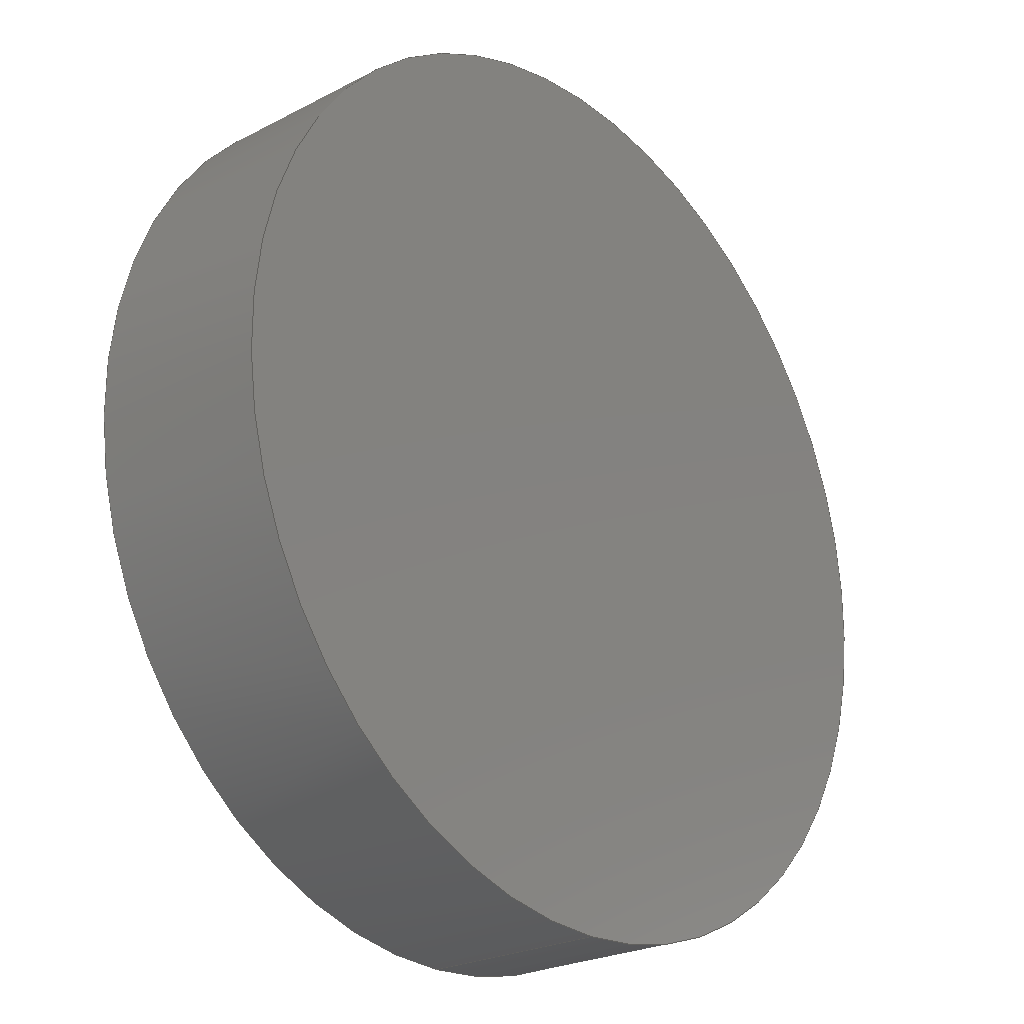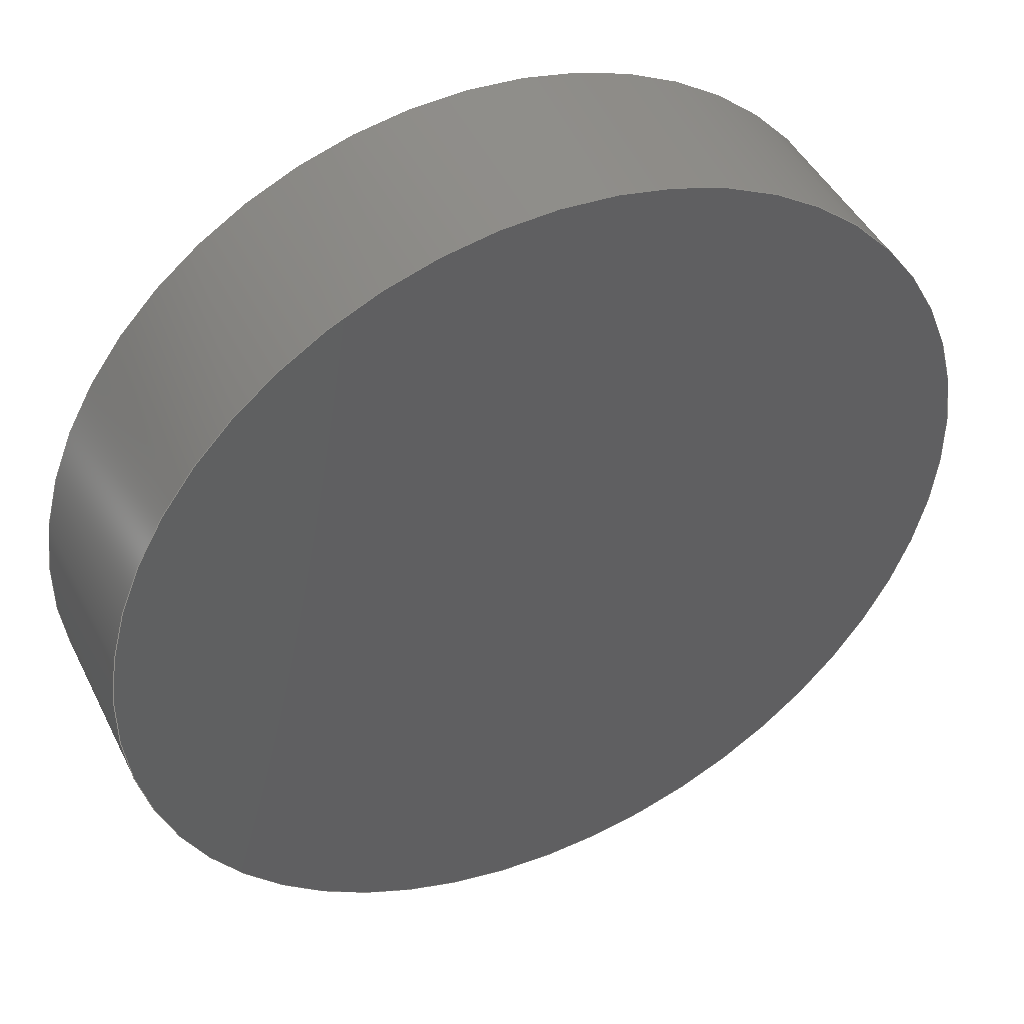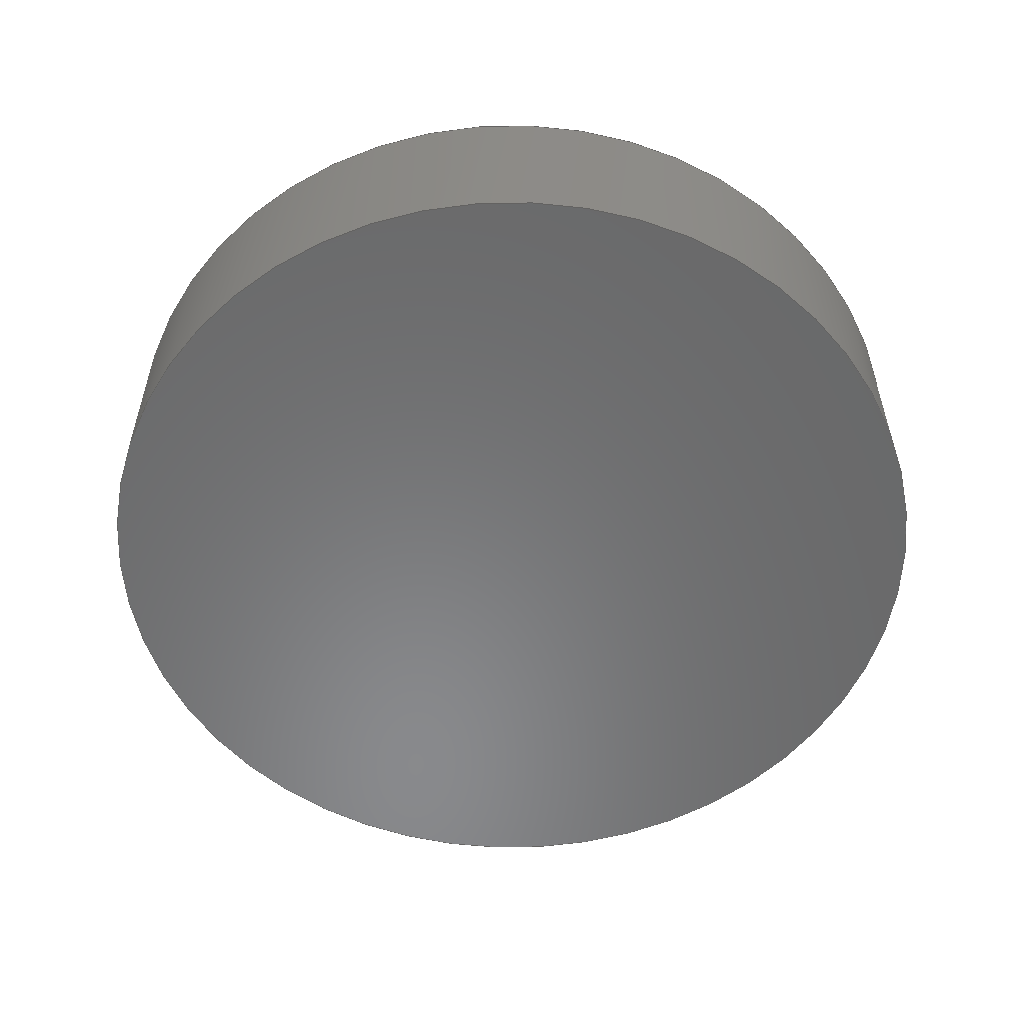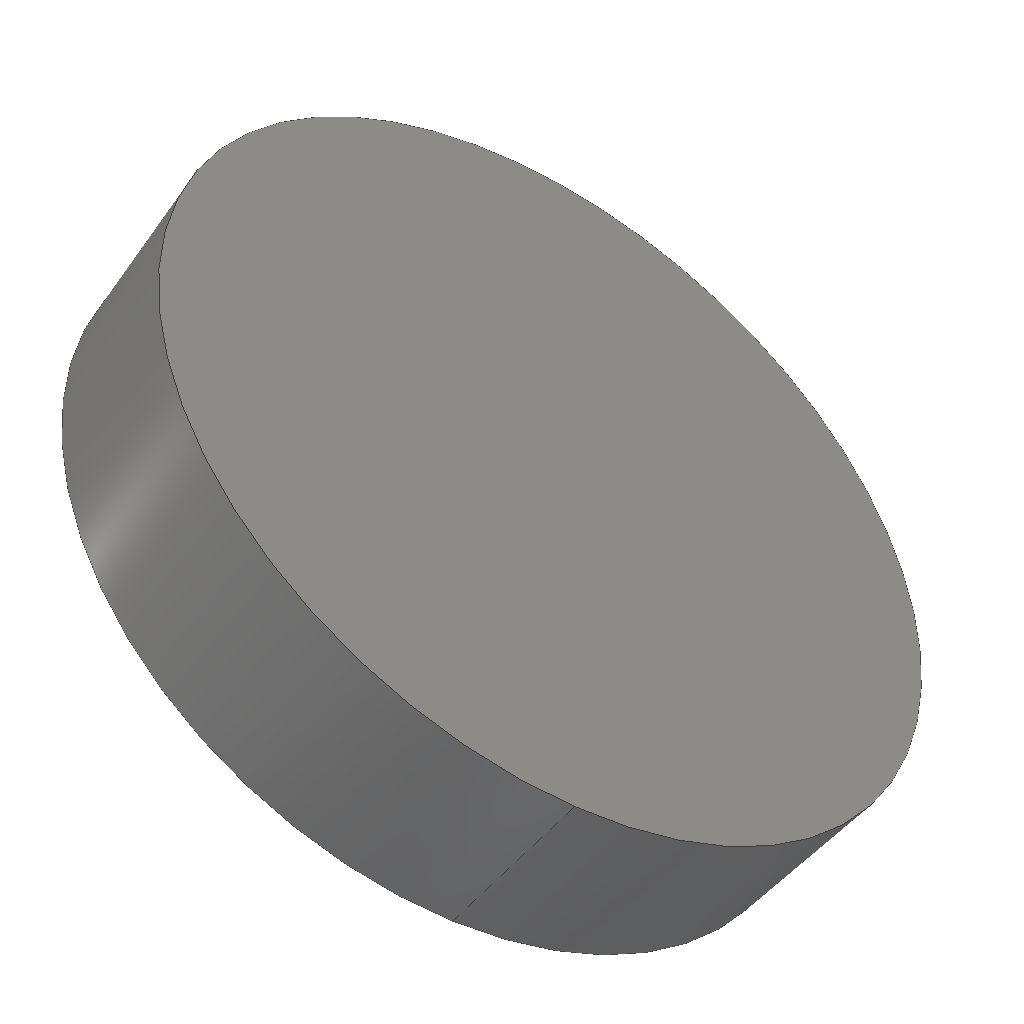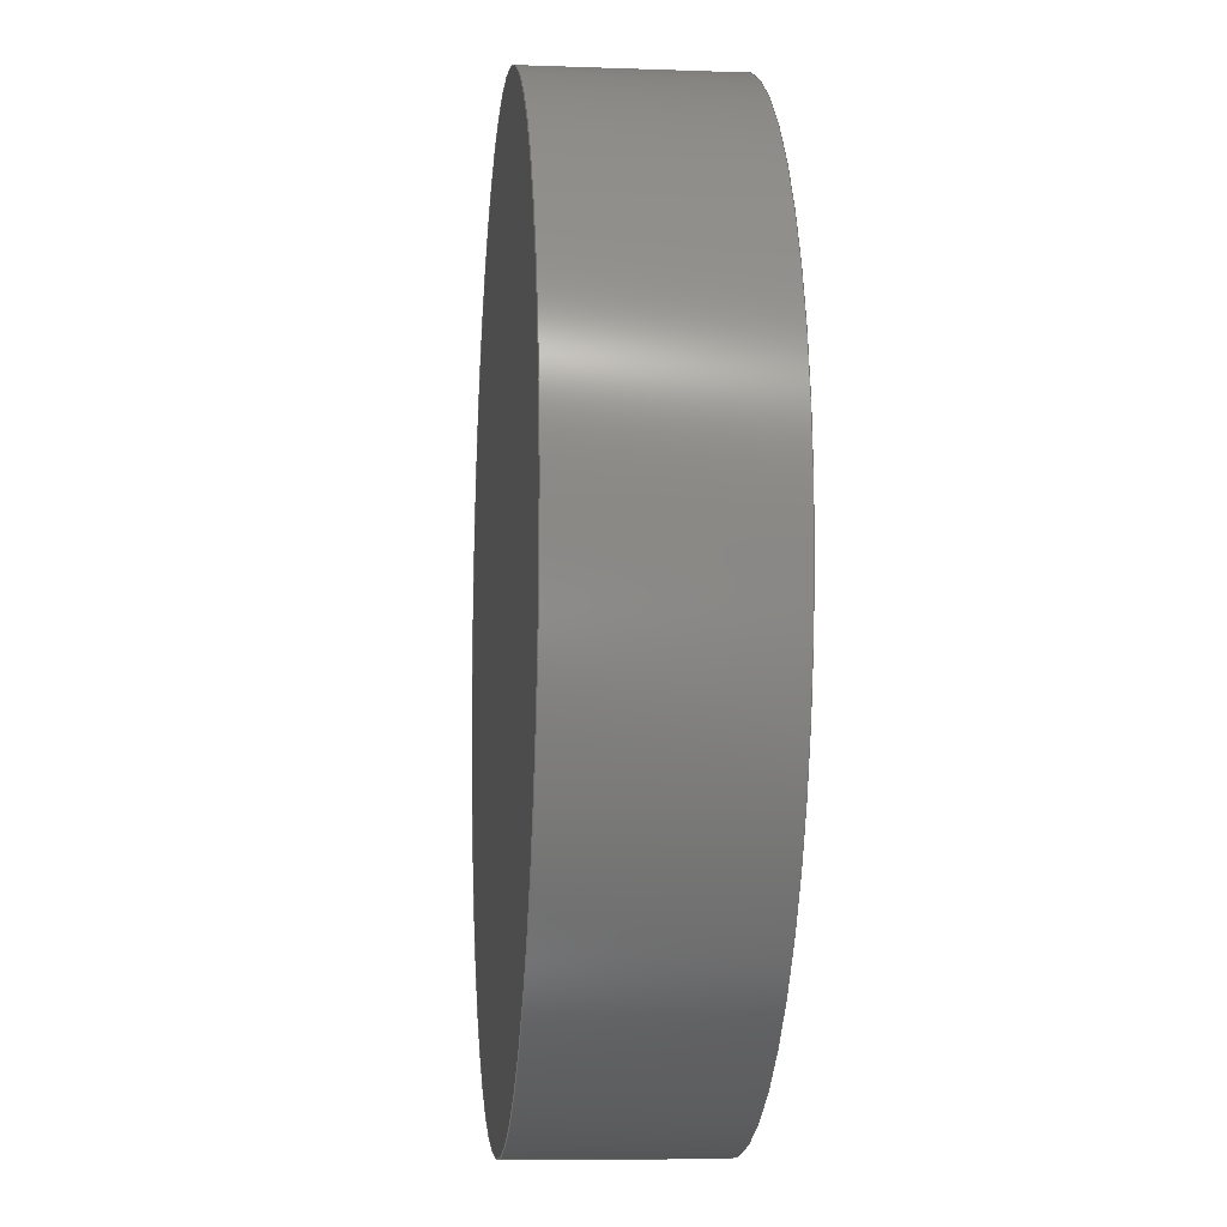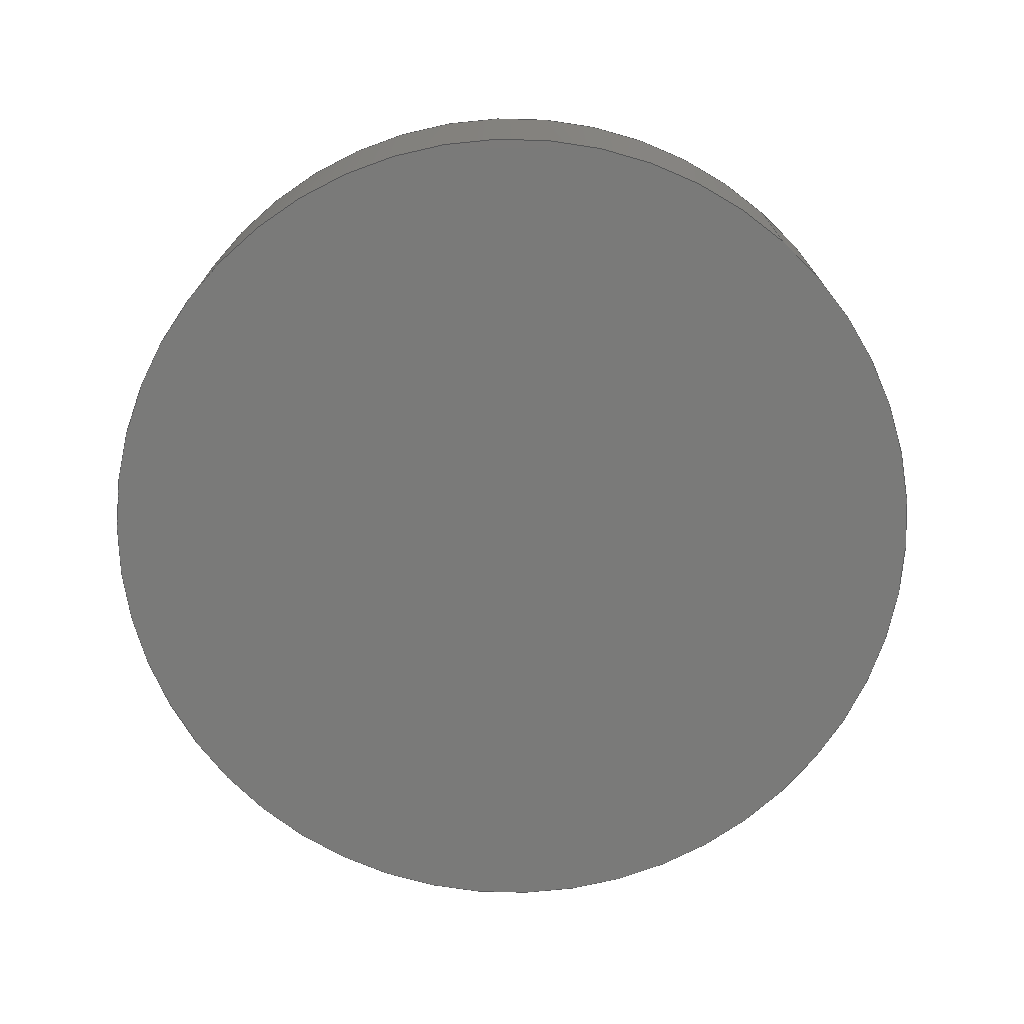
<metadata>
{"format":"step","ext":"step","renderer":"f3d","projection":"perspective","resolution":1024,"background":"white","views":[{"elev":-24.1,"azim":130.9,"up":"+Z"},{"elev":44.9,"azim":-25.3,"up":"+Z"},{"elev":-55.6,"azim":69.4,"up":"+Y"},{"elev":-46.8,"azim":-33.9,"up":"+Z"},{"elev":-8.7,"azim":84.4,"up":"+Z"},{"elev":-72.9,"azim":138.9,"up":"+Y"}]}
</metadata>
<code>
ISO-10303-21;
DATA;
#1 = STYLED_ITEM ( 'NONE', ( #83 ), #2 ) ;
#2 = MANIFOLD_SOLID_BREP ( 'Boss-Extrude1', #53 ) ;
#3 = SURFACE_STYLE_USAGE ( .BOTH. , #130 ) ;
#4 = CIRCLE ( 'NONE', #20, 23.61 ) ;
#5 = DIRECTION ( 'NONE',  ( 0, 1, 0 ) ) ;
#6 = PRESENTATION_STYLE_ASSIGNMENT (( #103 ) ) ;
#7 =( NAMED_UNIT ( * ) SI_UNIT ( $, .STERADIAN. ) SOLID_ANGLE_UNIT ( ) );
#8 = UNCERTAINTY_MEASURE_WITH_UNIT (LENGTH_MEASURE( 1e-05 ), #134, 'distance_accuracy_value', 'NONE');
#9 = MECHANICAL_DESIGN_GEOMETRIC_PRESENTATION_REPRESENTATION (  '', ( #1 ), #133 ) ;
#10 = DIRECTION ( 'NONE',  ( 0, -0, 1 ) ) ;
#11 = PRESENTATION_LAYER_ASSIGNMENT (  '', '', ( #1 ) ) ;
#12 = FACE_OUTER_BOUND ( 'NONE', #31, .T. ) ;
#13 = SURFACE_STYLE_FILL_AREA ( #26 ) ;
#14 = DIRECTION ( 'NONE',  ( 0, 0, 1 ) ) ;
#15 = PRODUCT_RELATED_PRODUCT_CATEGORY ( 'part', '', ( #131 ) ) ;
#16 = DIRECTION ( 'NONE',  ( 0, 1, 0 ) ) ;
#17 = ORIENTED_EDGE ( 'NONE', *, *, #71, .F. ) ;
#18 = AXIS2_PLACEMENT_3D ( 'NONE', #109, #47, #36 ) ;
#19 = VERTEX_POINT ( 'NONE', #48 ) ;
#20 = AXIS2_PLACEMENT_3D ( 'NONE', #108, #129, #35 ) ;
#21 = COLOUR_RGB ( '',0.7529, 0.7529, 0.7529 ) ;
#22 = DIRECTION ( 'NONE',  ( 0, -0, 1 ) ) ;
#23 = AXIS2_PLACEMENT_3D ( 'NONE', #52, #59, #10 ) ;
#24 = LINE ( 'NONE', #86, #58 ) ;
#25 = CARTESIAN_POINT ( 'NONE',  ( 2.891e-15, 10, 23.61 ) ) ;
#26 = FILL_AREA_STYLE ('',( #112 ) ) ;
#27 = ADVANCED_FACE ( 'NONE', ( #85 ), #117, .T. ) ;
#28 =( NAMED_UNIT ( * ) SI_UNIT ( $, .STERADIAN. ) SOLID_ANGLE_UNIT ( ) );
#29 = PRODUCT_CONTEXT ( 'NONE', #125, 'mechanical' ) ;
#30 = VERTEX_POINT ( 'NONE', #63 ) ;
#31 = EDGE_LOOP ( 'NONE', ( #82, #90 ) ) ;
#32 = ORIENTED_EDGE ( 'NONE', *, *, #135, .T. ) ;
#33 = ORIENTED_EDGE ( 'NONE', *, *, #38, .T. ) ;
#34 = MECHANICAL_DESIGN_GEOMETRIC_PRESENTATION_REPRESENTATION (  '', ( #66 ), #105 ) ;
#35 = DIRECTION ( 'NONE',  ( 0, 0, 1 ) ) ;
#36 = DIRECTION ( 'NONE',  ( 0, 0, 1 ) ) ;
#37 = CIRCLE ( 'NONE', #100, 23.61 ) ;
#38 = EDGE_CURVE ( 'NONE', #30, #19, #4, .T. ) ;
#39 = CARTESIAN_POINT ( 'NONE',  ( 0, 10, 0 ) ) ;
#40 = DIRECTION ( 'NONE',  ( 0, 0, -1 ) ) ;
#41 = AXIS2_PLACEMENT_3D ( 'NONE', #122, #88, #22 ) ;
#42 = EDGE_CURVE ( 'NONE', #61, #138, #80, .T. ) ;
#43 =( NAMED_UNIT ( * ) PLANE_ANGLE_UNIT ( ) SI_UNIT ( $, .RADIAN. ) );
#44 = PLANE ( 'NONE',  #41 ) ;
#45 = PRESENTATION_LAYER_ASSIGNMENT (  '', '', ( #66 ) ) ;
#46 = AXIS2_PLACEMENT_3D ( 'NONE', #114, #70, #126 ) ;
#47 = DIRECTION ( 'NONE',  ( 0, 1, 0 ) ) ;
#48 = CARTESIAN_POINT ( 'NONE',  ( 0, 0, -23.61 ) ) ;
#49 = FACE_OUTER_BOUND ( 'NONE', #137, .T. ) ;
#50 = CARTESIAN_POINT ( 'NONE',  ( 0, 10, 0 ) ) ;
#51 = AXIS2_PLACEMENT_3D ( 'NONE', #39, #75, #118 ) ;
#52 = CARTESIAN_POINT ( 'NONE',  ( 0, 10, 0 ) ) ;
#53 = CLOSED_SHELL ( 'NONE', ( #27, #120, #99, #127 ) ) ;
#54 = PRODUCT_DEFINITION_CONTEXT ( 'detailed design', #140, 'design' ) ;
#55 = ORIENTED_EDGE ( 'NONE', *, *, #71, .T. ) ;
#56 = VECTOR ( 'NONE', #67, 1000 ) ;
#57 = SURFACE_STYLE_FILL_AREA ( #97 ) ;
#58 = VECTOR ( 'NONE', #102, 1000 ) ;
#59 = DIRECTION ( 'NONE',  ( 0, 1, 0 ) ) ;
#60 = SURFACE_SIDE_STYLE ('',( #13 ) ) ;
#61 = VERTEX_POINT ( 'NONE', #73 ) ;
#62 = ORIENTED_EDGE ( 'NONE', *, *, #42, .F. ) ;
#63 = CARTESIAN_POINT ( 'NONE',  ( 2.891e-15, 0, 23.61 ) ) ;
#64 = FILL_AREA_STYLE_COLOUR ( '', #110 ) ;
#65 = EDGE_CURVE ( 'NONE', #61, #19, #24, .T. ) ;
#66 = STYLED_ITEM ( 'NONE', ( #6 ), #79 ) ;
#67 = DIRECTION ( 'NONE',  ( -0, -1, -0 ) ) ;
#68 =( LENGTH_UNIT ( ) NAMED_UNIT ( * ) SI_UNIT ( .MILLI., .METRE. ) );
#69 = ORIENTED_EDGE ( 'NONE', *, *, #65, .F. ) ;
#70 = DIRECTION ( 'NONE',  ( 0, 0, 1 ) ) ;
#71 = EDGE_CURVE ( 'NONE', #138, #61, #72, .T. ) ;
#72 = CIRCLE ( 'NONE', #92, 23.61 ) ;
#73 = CARTESIAN_POINT ( 'NONE',  ( 0, 10, -23.61 ) ) ;
#74 = AXIS2_PLACEMENT_3D ( 'NONE', #87, #136, #40 ) ;
#75 = DIRECTION ( 'NONE',  ( -0, -1, -0 ) ) ;
#76 = FACE_OUTER_BOUND ( 'NONE', #81, .T. ) ;
#77 = APPLICATION_PROTOCOL_DEFINITION ( 'draft international standard', 'automotive_design', 1998, #125 ) ;
#78 = LINE ( 'NONE', #124, #56 ) ;
#79 = ADVANCED_BREP_SHAPE_REPRESENTATION ( 'Part74', ( #2, #46 ), #84 ) ;
#80 = CIRCLE ( 'NONE', #18, 23.61 ) ;
#81 = EDGE_LOOP ( 'NONE', ( #115, #55 ) ) ;
#82 = ORIENTED_EDGE ( 'NONE', *, *, #107, .F. ) ;
#83 = PRESENTATION_STYLE_ASSIGNMENT (( #3 ) ) ;
#84 =( GEOMETRIC_REPRESENTATION_CONTEXT ( 3 ) GLOBAL_UNCERTAINTY_ASSIGNED_CONTEXT ( ( #8 ) ) GLOBAL_UNIT_ASSIGNED_CONTEXT ( ( #134, #104, #7 ) ) REPRESENTATION_CONTEXT ( 'NONE', 'WORKASPACE' ) );
#85 = FACE_OUTER_BOUND ( 'NONE', #128, .T. ) ;
#86 = CARTESIAN_POINT ( 'NONE',  ( 0, 10, -23.61 ) ) ;
#87 = CARTESIAN_POINT ( 'NONE',  ( 0, 10, 0 ) ) ;
#88 = DIRECTION ( 'NONE',  ( 0, 1, 0 ) ) ;
#89 = ORIENTED_EDGE ( 'NONE', *, *, #65, .T. ) ;
#90 = ORIENTED_EDGE ( 'NONE', *, *, #38, .F. ) ;
#91 = UNCERTAINTY_MEASURE_WITH_UNIT (LENGTH_MEASURE( 1e-05 ), #68, 'distance_accuracy_value', 'NONE');
#92 = AXIS2_PLACEMENT_3D ( 'NONE', #50, #16, #111 ) ;
#93 = ORIENTED_EDGE ( 'NONE', *, *, #135, .F. ) ;
#94 = APPLICATION_PROTOCOL_DEFINITION ( 'draft international standard', 'automotive_design', 1998, #140 ) ;
#95 = PRODUCT_DEFINITION ( 'UNKNOWN', '', #123, #54 ) ;
#96 =( NAMED_UNIT ( * ) SI_UNIT ( $, .STERADIAN. ) SOLID_ANGLE_UNIT ( ) );
#97 = FILL_AREA_STYLE ('',( #64 ) ) ;
#98 =( LENGTH_UNIT ( ) NAMED_UNIT ( * ) SI_UNIT ( .MILLI., .METRE. ) );
#99 = ADVANCED_FACE ( 'NONE', ( #76 ), #113, .T. ) ;
#100 = AXIS2_PLACEMENT_3D ( 'NONE', #101, #5, #14 ) ;
#101 = CARTESIAN_POINT ( 'NONE',  ( 0, 0, 0 ) ) ;
#102 = DIRECTION ( 'NONE',  ( -0, -1, -0 ) ) ;
#103 = SURFACE_STYLE_USAGE ( .BOTH. , #60 ) ;
#104 =( NAMED_UNIT ( * ) PLANE_ANGLE_UNIT ( ) SI_UNIT ( $, .RADIAN. ) );
#105 =( GEOMETRIC_REPRESENTATION_CONTEXT ( 3 ) GLOBAL_UNCERTAINTY_ASSIGNED_CONTEXT ( ( #91 ) ) GLOBAL_UNIT_ASSIGNED_CONTEXT ( ( #68, #43, #28 ) ) REPRESENTATION_CONTEXT ( 'NONE', 'WORKASPACE' ) );
#106 = ORIENTED_EDGE ( 'NONE', *, *, #107, .T. ) ;
#107 = EDGE_CURVE ( 'NONE', #19, #30, #37, .T. ) ;
#108 = CARTESIAN_POINT ( 'NONE',  ( 0, 0, 0 ) ) ;
#109 = CARTESIAN_POINT ( 'NONE',  ( 0, 10, 0 ) ) ;
#110 = COLOUR_RGB ( '',0.7529, 0.7529, 0.7529 ) ;
#111 = DIRECTION ( 'NONE',  ( 0, 0, 1 ) ) ;
#112 = FILL_AREA_STYLE_COLOUR ( '', #21 ) ;
#113 = PLANE ( 'NONE',  #23 ) ;
#114 = CARTESIAN_POINT ( 'NONE',  ( 0, 0, 0 ) ) ;
#115 = ORIENTED_EDGE ( 'NONE', *, *, #42, .T. ) ;
#116 = UNCERTAINTY_MEASURE_WITH_UNIT (LENGTH_MEASURE( 1e-05 ), #98, 'distance_accuracy_value', 'NONE');
#117 = CYLINDRICAL_SURFACE ( 'NONE', #51, 23.61 ) ;
#118 = DIRECTION ( 'NONE',  ( 0, 0, -1 ) ) ;
#119 = PRODUCT_DEFINITION_SHAPE ( 'NONE', 'NONE',  #95 ) ;
#120 = ADVANCED_FACE ( 'NONE', ( #49 ), #132, .T. ) ;
#121 =( NAMED_UNIT ( * ) PLANE_ANGLE_UNIT ( ) SI_UNIT ( $, .RADIAN. ) );
#122 = CARTESIAN_POINT ( 'NONE',  ( 0, 0, 0 ) ) ;
#123 = PRODUCT_DEFINITION_FORMATION_WITH_SPECIFIED_SOURCE ( 'ANY', '', #131, .NOT_KNOWN. ) ;
#124 = CARTESIAN_POINT ( 'NONE',  ( 2.891e-15, 10, 23.61 ) ) ;
#125 = APPLICATION_CONTEXT ( 'automotive_design' ) ;
#126 = DIRECTION ( 'NONE',  ( 1, 0, 0 ) ) ;
#127 = ADVANCED_FACE ( 'NONE', ( #12 ), #44, .F. ) ;
#128 = EDGE_LOOP ( 'NONE', ( #17, #32, #33, #69 ) ) ;
#129 = DIRECTION ( 'NONE',  ( 0, 1, 0 ) ) ;
#130 = SURFACE_SIDE_STYLE ('',( #57 ) ) ;
#131 = PRODUCT ( 'Part74', 'Part74', '', ( #29 ) ) ;
#132 = CYLINDRICAL_SURFACE ( 'NONE', #74, 23.61 ) ;
#133 =( GEOMETRIC_REPRESENTATION_CONTEXT ( 3 ) GLOBAL_UNCERTAINTY_ASSIGNED_CONTEXT ( ( #116 ) ) GLOBAL_UNIT_ASSIGNED_CONTEXT ( ( #98, #121, #96 ) ) REPRESENTATION_CONTEXT ( 'NONE', 'WORKASPACE' ) );
#134 =( LENGTH_UNIT ( ) NAMED_UNIT ( * ) SI_UNIT ( .MILLI., .METRE. ) );
#135 = EDGE_CURVE ( 'NONE', #138, #30, #78, .T. ) ;
#136 = DIRECTION ( 'NONE',  ( -0, -1, -0 ) ) ;
#137 = EDGE_LOOP ( 'NONE', ( #93, #62, #89, #106 ) ) ;
#138 = VERTEX_POINT ( 'NONE', #25 ) ;
#139 = SHAPE_DEFINITION_REPRESENTATION ( #119, #79 ) ;
#140 = APPLICATION_CONTEXT ( 'automotive_design' ) ;
ENDSEC;
END-ISO-10303-21;

</code>
